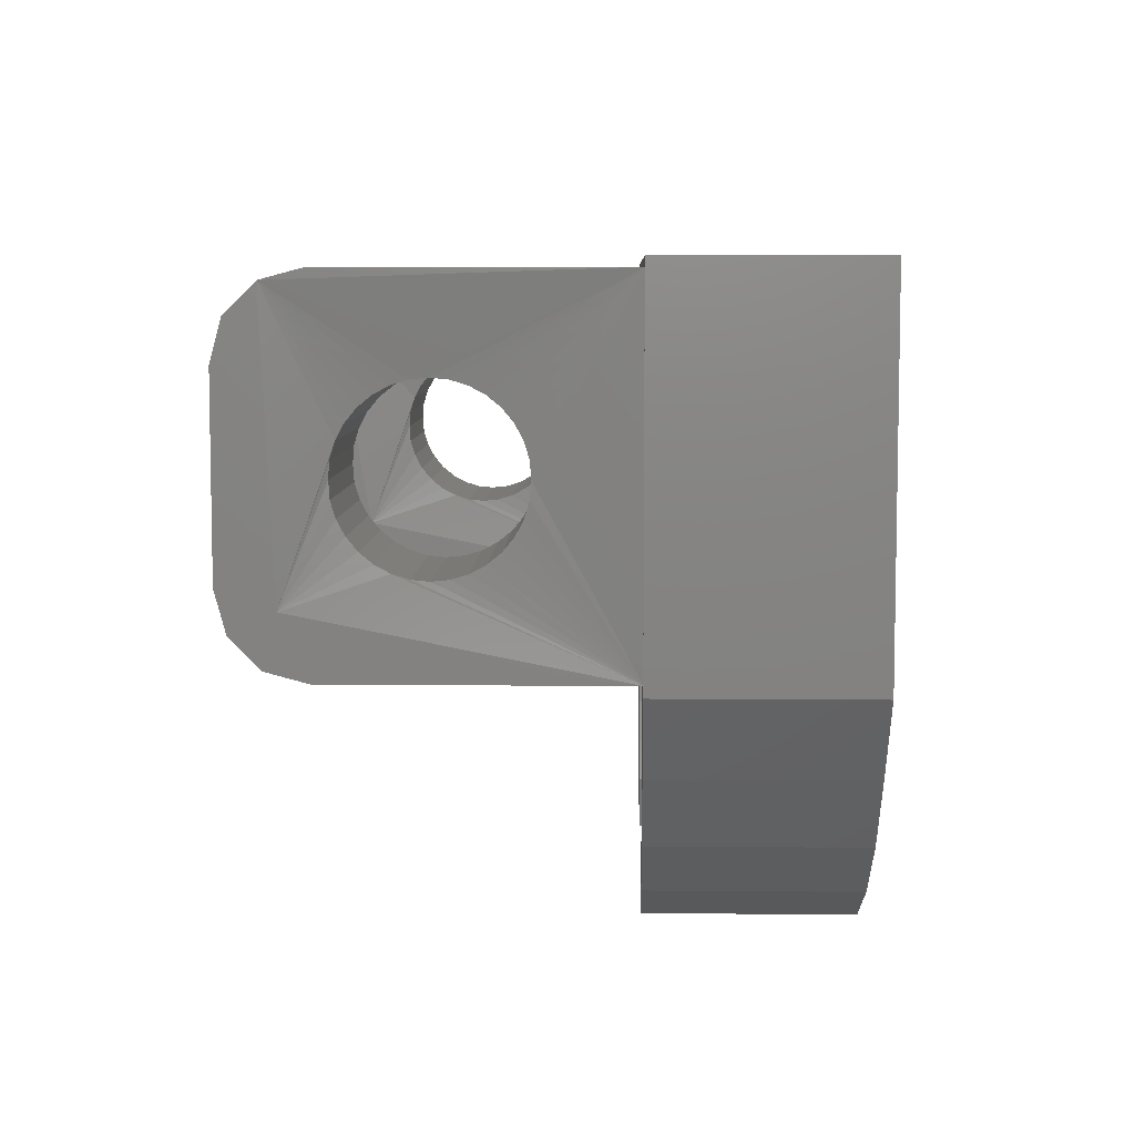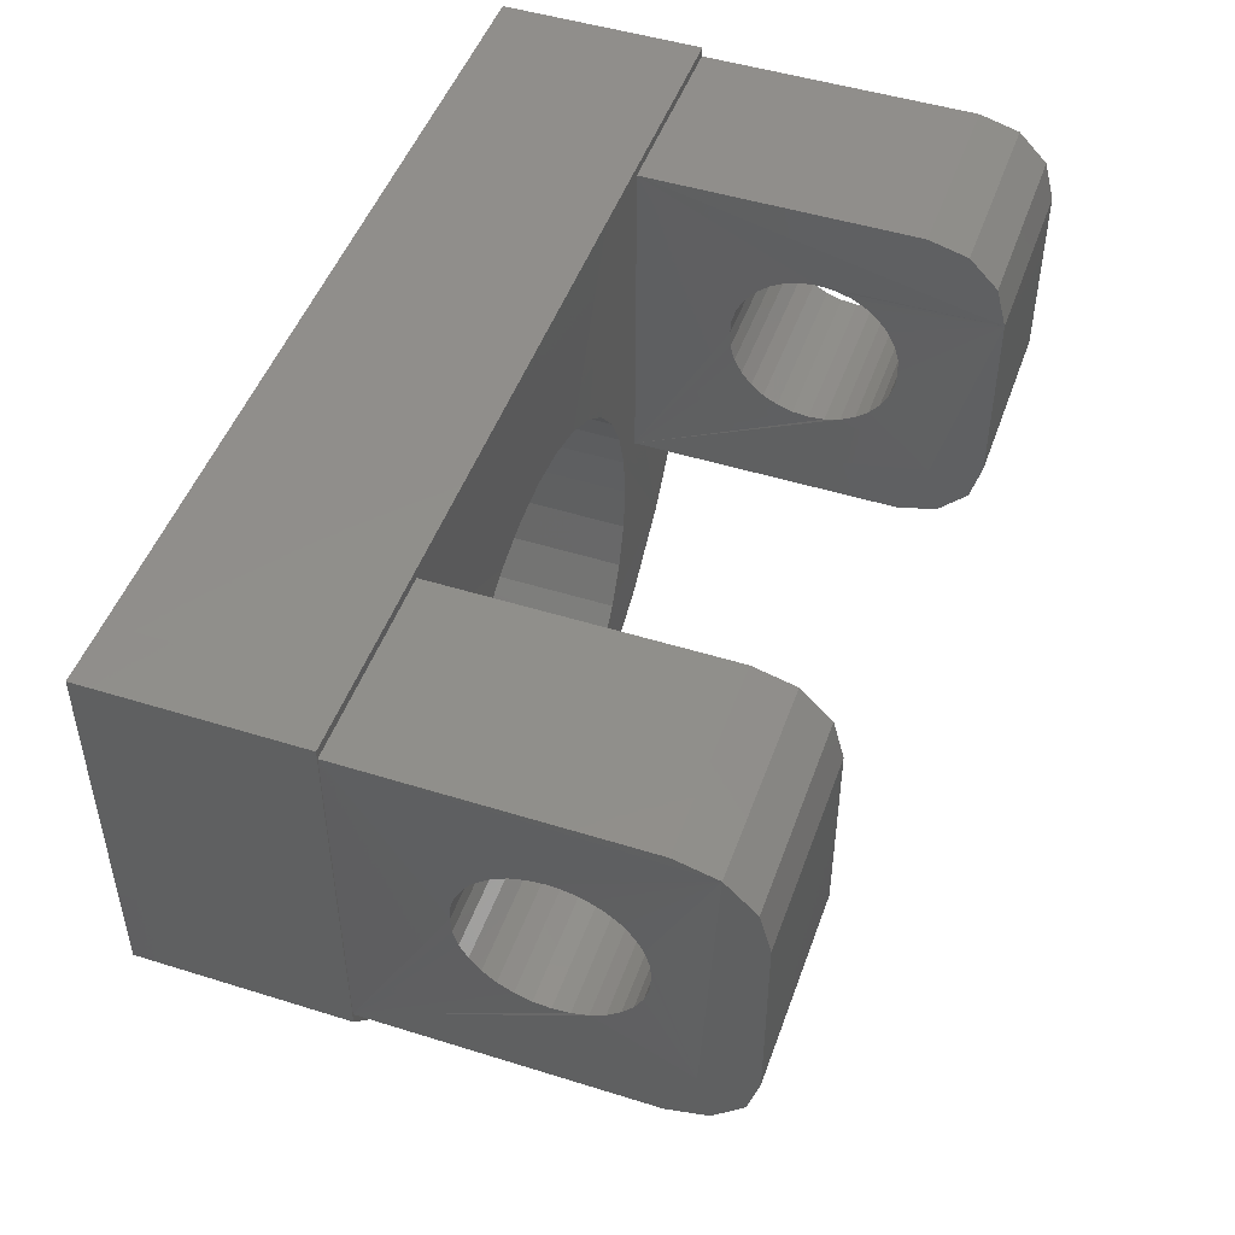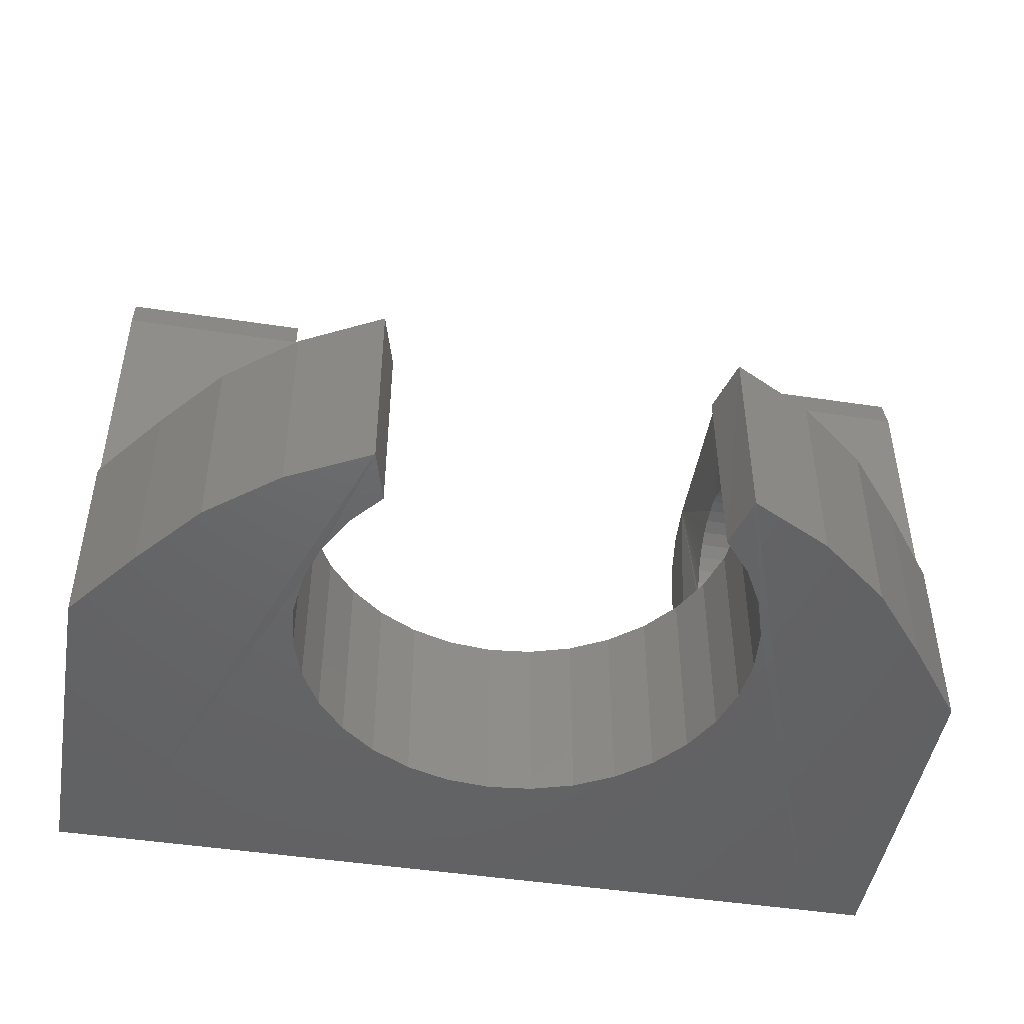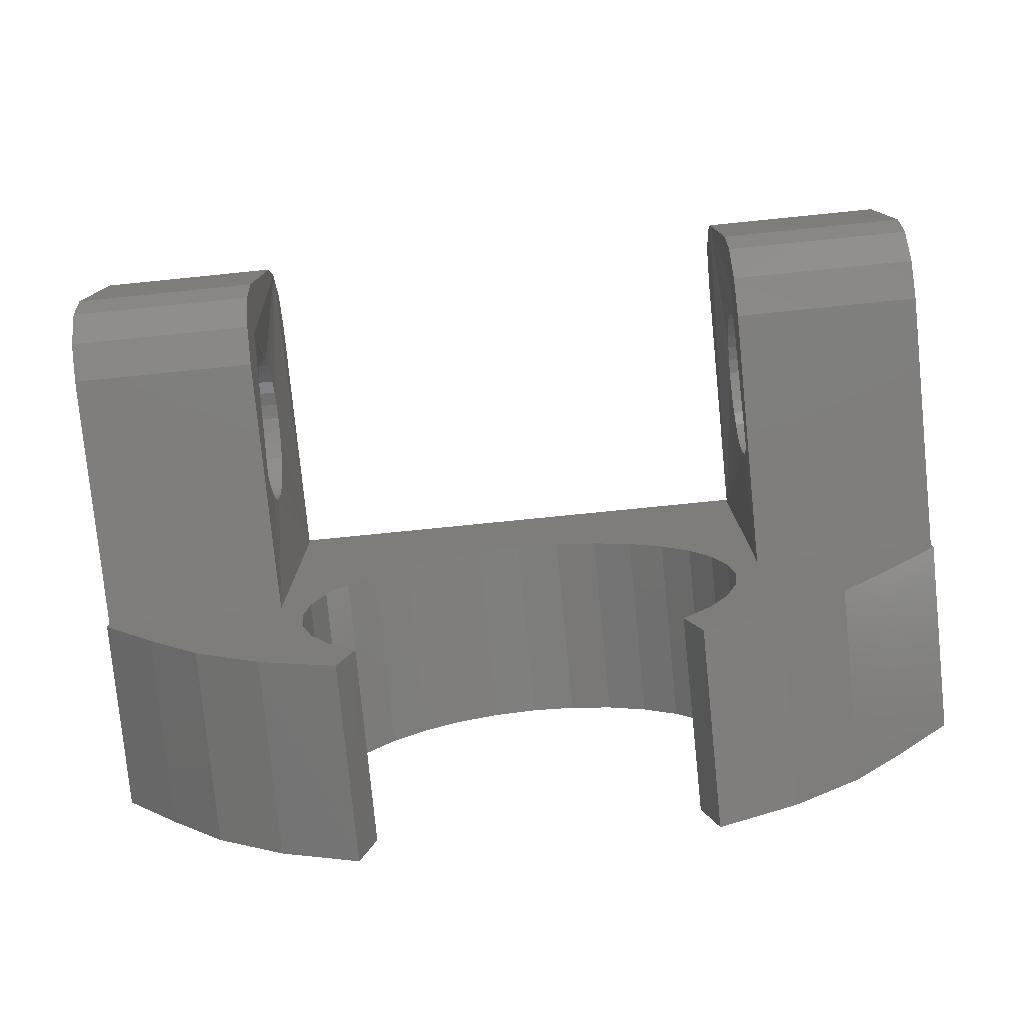
<metadata>
{"format":"stl","ext":"stl","renderer":"f3d","projection":"perspective","resolution":1024,"background":"white","views":[{"elev":6.9,"azim":91.5,"up":"+Y"},{"elev":48.2,"azim":-70.7,"up":"+Y"},{"elev":-46.9,"azim":-9.8,"up":"+Z"},{"elev":-78.4,"azim":5.7,"up":"+Y"}]}
</metadata>
<code>
# stl→obj: 280 verts, 556 faces
v 0.01968 -0.0366 0.01866
v 0.01968 -0.04 0.01866
v 0.01968 -0.04036 0.01768
v 0.0195 -0.03834 0.01689
v 0.01951 -0.03804 0.01687
v 0.01951 -0.03774 0.01678
v 0.01968 -0.03585 0.01846
v 0.01968 -0.03511 0.01717
v 0.01968 -0.03531 0.01791
v 0.0195 -0.03834 0.01378
v 0.01968 -0.04149 0.01205
v 0.01968 -0.03511 0.01205
v 0.01951 -0.03804 0.0138
v 0.01951 -0.03747 0.01663
v 0.01951 -0.03774 0.01389
v 0.01951 -0.03747 0.01403
v 0.01951 -0.03724 0.01644
v 0.01951 -0.03704 0.0162
v 0.01951 -0.03724 0.01423
v 0.01951 -0.03704 0.01446
v 0.01951 -0.0369 0.01593
v 0.01951 -0.03681 0.01564
v 0.01951 -0.0369 0.01473
v 0.01951 -0.03681 0.01503
v 0.01951 -0.03678 0.01533
v 0.01609 -0.04149 0.01205
v 0.01968 -0.04149 0.01717
v 0.01609 -0.04149 0.01717
v 0.01609 -0.04037 0.01768
v 0.01626 -0.03834 0.01689
v 0.01625 -0.03865 0.01687
v 0.01625 -0.03895 0.01678
v 0.01625 -0.03865 0.0138
v 0.01626 -0.03834 0.01378
v 0.01625 -0.03895 0.01389
v 0.01625 -0.03922 0.01663
v 0.01625 -0.03945 0.01644
v 0.01625 -0.03922 0.01403
v 0.01625 -0.03945 0.01423
v 0.01625 -0.03965 0.0162
v 0.01625 -0.03979 0.01593
v 0.01625 -0.03965 0.01447
v 0.01625 -0.03979 0.01474
v 0.01625 -0.03988 0.01564
v 0.01625 -0.03988 0.01503
v 0.01625 -0.03991 0.01533
v 0.01609 -0.04 0.01866
v 0.01609 -0.0366 0.01866
v 0.01609 -0.03511 0.01205
v 0.01625 -0.03804 0.0138
v 0.01609 -0.03531 0.01791
v 0.01609 -0.03511 0.01717
v 0.01609 -0.03585 0.01846
v 0.01625 -0.03804 0.01687
v 0.01625 -0.03774 0.01678
v 0.01625 -0.03774 0.01389
v 0.01625 -0.03747 0.01403
v 0.01625 -0.03747 0.01663
v 0.01625 -0.03724 0.01423
v 0.01625 -0.03704 0.01446
v 0.01625 -0.03724 0.01644
v 0.01625 -0.03704 0.0162
v 0.01625 -0.0369 0.01473
v 0.01625 -0.03681 0.01503
v 0.01625 -0.0369 0.01593
v 0.01625 -0.03681 0.01564
v 0.01625 -0.03678 0.01533
v 0.01951 -0.03865 0.0138
v 0.01951 -0.03945 0.01423
v 0.01951 -0.03922 0.01403
v 0.01951 -0.03895 0.01389
v 0.01951 -0.03988 0.01564
v 0.01951 -0.03991 0.01533
v 0.01951 -0.03988 0.01503
v 0.01951 -0.03965 0.0162
v 0.01951 -0.03979 0.01593
v 0.01951 -0.03965 0.01447
v 0.01951 -0.03865 0.01687
v 0.01951 -0.03895 0.01678
v 0.01951 -0.03922 0.01663
v 0.01951 -0.03945 0.01644
v 0.01951 -0.03979 0.01474
v 0.01609 -0.04129 0.01791
v 0.01609 -0.04075 0.01846
v 0.01968 -0.04074 0.01846
v 0.01968 -0.04129 0.01791
v 0.02958 -0.04036 0.01768
v 0.02958 -0.04 0.01866
v 0.02958 -0.0366 0.01866
v 0.02958 -0.03585 0.01846
v 0.02958 -0.03531 0.01791
v 0.02958 -0.03511 0.01717
v 0.02958 -0.03511 0.01205
v 0.02958 -0.04149 0.01205
v 0.02976 -0.03834 0.01378
v 0.02975 -0.03804 0.0138
v 0.02976 -0.03834 0.01689
v 0.02975 -0.03804 0.01687
v 0.02975 -0.03774 0.01389
v 0.02975 -0.03747 0.01403
v 0.02975 -0.03774 0.01678
v 0.02975 -0.03747 0.01663
v 0.02975 -0.03724 0.01423
v 0.02975 -0.03704 0.01446
v 0.02975 -0.03724 0.01644
v 0.02975 -0.03704 0.0162
v 0.02975 -0.0369 0.01473
v 0.02975 -0.03681 0.01503
v 0.02975 -0.0369 0.01593
v 0.02975 -0.03681 0.01564
v 0.02975 -0.03678 0.01533
v 0.03317 -0.04149 0.01205
v 0.03317 -0.04149 0.01717
v 0.02958 -0.04149 0.01717
v 0.03317 -0.04037 0.01768
v 0.03299 -0.03834 0.01378
v 0.033 -0.03865 0.0138
v 0.033 -0.03895 0.01389
v 0.033 -0.03865 0.01687
v 0.03299 -0.03834 0.01689
v 0.033 -0.03895 0.01678
v 0.033 -0.03922 0.01403
v 0.033 -0.03945 0.01423
v 0.033 -0.03922 0.01663
v 0.033 -0.03945 0.01644
v 0.033 -0.03965 0.01447
v 0.033 -0.03979 0.01474
v 0.033 -0.03965 0.0162
v 0.033 -0.03979 0.01593
v 0.033 -0.03988 0.01503
v 0.033 -0.03991 0.01533
v 0.033 -0.03988 0.01564
v 0.03317 -0.04 0.01866
v 0.03317 -0.0366 0.01866
v 0.03317 -0.03511 0.01205
v 0.03317 -0.03511 0.01717
v 0.03317 -0.03531 0.01791
v 0.03317 -0.03585 0.01846
v 0.033 -0.03804 0.01687
v 0.033 -0.03774 0.01678
v 0.033 -0.03804 0.0138
v 0.033 -0.03747 0.01663
v 0.033 -0.03774 0.01389
v 0.033 -0.03747 0.01403
v 0.033 -0.03724 0.01644
v 0.033 -0.03704 0.0162
v 0.033 -0.03724 0.01423
v 0.033 -0.03704 0.01446
v 0.033 -0.0369 0.01593
v 0.033 -0.03681 0.01564
v 0.033 -0.0369 0.01473
v 0.033 -0.03681 0.01503
v 0.033 -0.03678 0.01533
v 0.02975 -0.03865 0.0138
v 0.02975 -0.03922 0.01403
v 0.02975 -0.03945 0.01423
v 0.02975 -0.03895 0.01389
v 0.02975 -0.03991 0.01533
v 0.02975 -0.03988 0.01564
v 0.02975 -0.03988 0.01503
v 0.02975 -0.03979 0.01593
v 0.02975 -0.03965 0.0162
v 0.02975 -0.03965 0.01447
v 0.02975 -0.03865 0.01687
v 0.02975 -0.03895 0.01678
v 0.02975 -0.03922 0.01663
v 0.02975 -0.03945 0.01644
v 0.02975 -0.03979 0.01474
v 0.03317 -0.04129 0.01791
v 0.03317 -0.04075 0.01846
v 0.02958 -0.04074 0.01846
v 0.02958 -0.04129 0.01791
v 0.02122 -0.04646 0.008228
v 0.02122 -0.04646 0.01206
v 0.01968 -0.04564 0.01206
v 0.01968 -0.04564 0.008228
v 0.01833 -0.04454 0.01206
v 0.01833 -0.04454 0.008228
v 0.01723 -0.04321 0.01206
v 0.01723 -0.04321 0.008228
v 0.01607 -0.04168 0.01206
v 0.01607 -0.04168 0.008228
v 0.01606 -0.04003 0.01206
v 0.01606 -0.04003 0.008228
v 0.01606 -0.03831 0.01206
v 0.01606 -0.03831 0.008228
v 0.01606 -0.03659 0.01206
v 0.01606 -0.03659 0.008228
v 0.01607 -0.03493 0.01206
v 0.01607 -0.03493 0.008228
v 0.01723 -0.03494 0.01206
v 0.01723 -0.03494 0.008228
v 0.01833 -0.03494 0.01206
v 0.01833 -0.03494 0.008228
v 0.01968 -0.03494 0.01206
v 0.01968 -0.03494 0.008228
v 0.02122 -0.03494 0.01206
v 0.02122 -0.03494 0.008228
v 0.02289 -0.03494 0.01206
v 0.02289 -0.03494 0.008228
v 0.02463 -0.03494 0.01206
v 0.02463 -0.03494 0.008228
v 0.02463 -0.03787 0.008239
v 0.02376 -0.03796 0.008239
v 0.02293 -0.03821 0.008239
v 0.02217 -0.03862 0.008239
v 0.0215 -0.03917 0.008239
v 0.02095 -0.04476 0.008239
v 0.0215 -0.04543 0.008239
v 0.02054 -0.04399 0.008239
v 0.02095 -0.03984 0.008239
v 0.02054 -0.0406 0.008239
v 0.02029 -0.04316 0.008239
v 0.02029 -0.04143 0.008239
v 0.0202 -0.0423 0.008239
v 0.02803 -0.04646 0.008228
v 0.02957 -0.04564 0.008228
v 0.02957 -0.04564 0.01206
v 0.02803 -0.04646 0.01206
v 0.03092 -0.04454 0.008228
v 0.03092 -0.04454 0.01206
v 0.03203 -0.04321 0.008228
v 0.03203 -0.04321 0.01206
v 0.03319 -0.04168 0.008228
v 0.03319 -0.04168 0.01206
v 0.03319 -0.04003 0.008228
v 0.03319 -0.04003 0.01206
v 0.03319 -0.03831 0.008228
v 0.03319 -0.03831 0.01206
v 0.03319 -0.03659 0.008228
v 0.03319 -0.03659 0.01206
v 0.03319 -0.03493 0.008228
v 0.03319 -0.03493 0.01206
v 0.03203 -0.03494 0.008228
v 0.03203 -0.03494 0.01206
v 0.03092 -0.03494 0.008228
v 0.03092 -0.03494 0.01206
v 0.02957 -0.03494 0.008228
v 0.02957 -0.03494 0.01206
v 0.02803 -0.03494 0.008228
v 0.02803 -0.03494 0.01206
v 0.02636 -0.03494 0.008228
v 0.02636 -0.03494 0.01206
v 0.02549 -0.03796 0.008239
v 0.02632 -0.03821 0.008239
v 0.02709 -0.03862 0.008239
v 0.02776 -0.04543 0.008239
v 0.02831 -0.04476 0.008239
v 0.02872 -0.04399 0.008239
v 0.02776 -0.03917 0.008239
v 0.02831 -0.03984 0.008239
v 0.02897 -0.04316 0.008239
v 0.02872 -0.0406 0.008239
v 0.02897 -0.04143 0.008239
v 0.02905 -0.0423 0.008239
v 0.02897 -0.04316 0.01205
v 0.02905 -0.0423 0.01205
v 0.02831 -0.04476 0.01205
v 0.02872 -0.04399 0.01205
v 0.02029 -0.04143 0.01205
v 0.0202 -0.0423 0.01205
v 0.02897 -0.04143 0.01205
v 0.02872 -0.0406 0.01205
v 0.02831 -0.03984 0.01205
v 0.02776 -0.03917 0.01205
v 0.02463 -0.03787 0.01205
v 0.02376 -0.03796 0.01205
v 0.02095 -0.03984 0.01205
v 0.02054 -0.0406 0.01205
v 0.02293 -0.03821 0.01205
v 0.02709 -0.03862 0.01205
v 0.02632 -0.03821 0.01205
v 0.02217 -0.03862 0.01205
v 0.0215 -0.03917 0.01205
v 0.02054 -0.04399 0.01205
v 0.02095 -0.04476 0.01205
v 0.02549 -0.03796 0.01205
v 0.02029 -0.04316 0.01205
v 0.02774 -0.04543 0.01205
v 0.02151 -0.04543 0.01205
f 1 2 3
f 3 4 5
f 3 5 6
f 7 1 3
f 8 9 7
f 10 11 12
f 13 10 12
f 12 8 7
f 7 3 6
f 7 6 14
f 15 13 12
f 16 15 12
f 7 14 17
f 7 17 18
f 19 16 12
f 20 19 12
f 7 18 21
f 7 21 22
f 23 20 12
f 24 23 12
f 12 7 22
f 25 24 12
f 22 25 12
f 26 11 27
f 26 27 28
f 26 28 29
f 29 30 31
f 29 31 32
f 33 34 26
f 35 33 26
f 29 32 36
f 29 36 37
f 38 35 26
f 39 38 26
f 29 37 40
f 29 40 41
f 42 39 26
f 43 42 26
f 26 29 41
f 26 41 44
f 45 43 26
f 26 44 46
f 46 45 26
f 47 2 1
f 47 1 48
f 49 26 34
f 49 34 50
f 51 52 49
f 48 53 51
f 29 47 48
f 54 30 29
f 55 54 29
f 29 48 51
f 49 50 56
f 49 56 57
f 55 29 51
f 58 55 51
f 49 57 59
f 49 59 60
f 61 58 51
f 62 61 51
f 49 60 63
f 49 63 64
f 65 62 51
f 66 65 51
f 51 49 64
f 67 66 51
f 64 67 51
f 34 33 68
f 34 68 10
f 38 39 69
f 38 69 70
f 35 38 70
f 35 70 71
f 30 54 5
f 30 5 4
f 56 50 13
f 56 13 15
f 50 34 10
f 50 10 13
f 59 57 16
f 59 16 19
f 66 67 25
f 66 25 22
f 46 44 72
f 46 72 73
f 55 58 14
f 55 14 6
f 45 46 73
f 45 73 74
f 65 66 22
f 65 22 21
f 60 59 19
f 60 19 20
f 41 40 75
f 41 75 76
f 12 49 52
f 12 52 8
f 63 60 20
f 63 20 23
f 39 42 77
f 39 77 69
f 61 62 18
f 61 18 17
f 54 55 6
f 54 6 5
f 11 10 68
f 11 68 71
f 3 27 11
f 78 4 3
f 79 78 3
f 11 71 70
f 11 70 69
f 80 79 3
f 81 80 3
f 11 69 77
f 11 77 82
f 75 81 3
f 76 75 3
f 11 82 74
f 11 74 73
f 76 3 11
f 11 73 72
f 11 72 76
f 40 37 81
f 40 81 75
f 42 43 82
f 42 82 77
f 36 32 79
f 36 79 80
f 67 64 24
f 67 24 25
f 57 56 15
f 57 15 16
f 31 30 4
f 31 4 78
f 33 35 71
f 33 71 68
f 44 41 76
f 44 76 72
f 62 65 21
f 62 21 18
f 64 63 23
f 64 23 24
f 32 31 78
f 32 78 79
f 43 45 74
f 43 74 82
f 58 61 17
f 58 17 14
f 37 36 80
f 37 80 81
f 28 83 29
f 83 84 29
f 84 47 29
f 2 85 3
f 85 86 3
f 86 27 3
f 8 52 51
f 8 51 9
f 9 51 53
f 9 53 7
f 7 53 48
f 7 48 1
f 2 47 84
f 2 84 85
f 85 84 83
f 85 83 86
f 86 83 28
f 86 28 27
f 49 12 11
f 49 11 26
f 87 88 89
f 89 90 91
f 91 92 93
f 93 94 95
f 93 95 96
f 89 91 93
f 97 87 89
f 98 97 89
f 93 96 99
f 93 99 100
f 101 98 89
f 102 101 89
f 93 100 103
f 93 103 104
f 105 102 89
f 106 105 89
f 93 104 107
f 93 107 108
f 109 106 89
f 110 109 89
f 93 108 111
f 111 110 89
f 89 93 111
f 112 113 114
f 112 114 94
f 115 113 112
f 112 116 117
f 112 117 118
f 119 120 115
f 121 119 115
f 112 118 122
f 112 122 123
f 124 121 115
f 125 124 115
f 112 123 126
f 112 126 127
f 128 125 115
f 129 128 115
f 112 127 130
f 112 130 131
f 129 115 112
f 112 131 132
f 112 132 129
f 133 134 89
f 133 89 88
f 135 136 137
f 137 138 134
f 134 133 115
f 115 120 139
f 115 139 140
f 137 134 115
f 116 112 135
f 141 116 135
f 137 115 140
f 137 140 142
f 143 141 135
f 144 143 135
f 137 142 145
f 137 145 146
f 147 144 135
f 148 147 135
f 137 146 149
f 137 149 150
f 151 148 135
f 152 151 135
f 135 137 150
f 153 152 135
f 135 150 153
f 116 95 154
f 116 154 117
f 122 155 156
f 122 156 123
f 118 157 155
f 118 155 122
f 120 97 98
f 120 98 139
f 143 99 96
f 143 96 141
f 141 96 95
f 141 95 116
f 147 103 100
f 147 100 144
f 150 110 111
f 150 111 153
f 131 158 159
f 131 159 132
f 140 101 102
f 140 102 142
f 130 160 158
f 130 158 131
f 149 109 110
f 149 110 150
f 148 104 103
f 148 103 147
f 129 161 162
f 129 162 128
f 93 92 136
f 93 136 135
f 151 107 104
f 151 104 148
f 123 156 163
f 123 163 126
f 145 105 106
f 145 106 146
f 139 98 101
f 139 101 140
f 94 114 87
f 87 97 164
f 87 164 165
f 154 95 94
f 157 154 94
f 87 165 166
f 87 166 167
f 155 157 94
f 156 155 94
f 87 167 162
f 87 162 161
f 163 156 94
f 168 163 94
f 94 87 161
f 94 161 159
f 160 168 94
f 94 159 158
f 94 158 160
f 128 162 167
f 128 167 125
f 126 163 168
f 126 168 127
f 124 166 165
f 124 165 121
f 153 111 108
f 153 108 152
f 144 100 99
f 144 99 143
f 119 164 97
f 119 97 120
f 117 154 157
f 117 157 118
f 132 159 161
f 132 161 129
f 146 106 109
f 146 109 149
f 152 108 107
f 152 107 151
f 121 165 164
f 121 164 119
f 127 168 160
f 127 160 130
f 142 102 105
f 142 105 145
f 125 167 166
f 125 166 124
f 113 115 169
f 169 115 170
f 170 115 133
f 88 87 171
f 171 87 172
f 172 87 114
f 92 91 137
f 92 137 136
f 91 90 138
f 91 138 137
f 90 89 134
f 90 134 138
f 88 171 170
f 88 170 133
f 171 172 169
f 171 169 170
f 172 114 113
f 172 113 169
f 135 112 94
f 135 94 93
f 173 174 175
f 173 175 176
f 176 175 177
f 176 177 178
f 178 177 179
f 178 179 180
f 180 179 181
f 180 181 182
f 182 181 183
f 182 183 184
f 184 183 185
f 184 185 186
f 186 185 187
f 186 187 188
f 188 187 189
f 188 189 190
f 190 189 191
f 190 191 192
f 192 191 193
f 192 193 194
f 194 193 195
f 194 195 196
f 196 195 197
f 196 197 198
f 198 197 199
f 198 199 200
f 200 199 201
f 200 201 202
f 200 202 203
f 200 203 204
f 198 200 204
f 198 204 205
f 192 194 196
f 196 198 205
f 196 205 206
f 188 190 192
f 192 196 206
f 192 206 207
f 186 188 192
f 182 184 186
f 178 180 182
f 173 176 178
f 208 209 173
f 210 208 173
f 173 178 182
f 182 186 192
f 192 207 211
f 192 211 212
f 173 182 192
f 213 210 173
f 213 173 192
f 192 212 214
f 215 213 192
f 214 215 192
f 216 217 218
f 216 218 219
f 217 220 221
f 217 221 218
f 220 222 223
f 220 223 221
f 222 224 225
f 222 225 223
f 224 226 227
f 224 227 225
f 226 228 229
f 226 229 227
f 228 230 231
f 228 231 229
f 230 232 233
f 230 233 231
f 232 234 235
f 232 235 233
f 234 236 237
f 234 237 235
f 236 238 239
f 236 239 237
f 238 240 241
f 238 241 239
f 240 242 243
f 240 243 241
f 242 202 201
f 242 201 243
f 203 202 242
f 240 238 236
f 203 242 240
f 244 203 240
f 244 240 236
f 245 244 236
f 234 232 230
f 245 236 234
f 246 245 234
f 234 230 228
f 228 226 224
f 224 222 220
f 220 217 216
f 216 247 248
f 216 248 249
f 224 220 216
f 234 228 224
f 250 246 234
f 251 250 234
f 234 224 216
f 216 249 252
f 234 216 252
f 253 251 234
f 254 253 234
f 234 252 255
f 234 255 254
f 252 256 257
f 252 257 255
f 248 258 259
f 248 259 249
f 214 260 261
f 214 261 215
f 254 262 263
f 254 263 253
f 255 257 262
f 255 262 254
f 251 264 265
f 251 265 250
f 203 266 267
f 203 267 204
f 211 268 269
f 211 269 212
f 204 267 270
f 204 270 205
f 250 265 271
f 250 271 246
f 246 271 272
f 246 272 245
f 206 273 274
f 206 274 207
f 212 269 260
f 212 260 214
f 210 275 276
f 210 276 208
f 244 277 266
f 244 266 203
f 253 263 264
f 253 264 251
f 215 261 278
f 215 278 213
f 249 259 256
f 249 256 252
f 205 270 273
f 205 273 206
f 213 278 275
f 213 275 210
f 245 272 277
f 245 277 244
f 207 274 268
f 207 268 211
f 279 258 248
f 279 248 247
f 258 279 219
f 219 218 221
f 221 223 225
f 225 227 229
f 229 231 233
f 235 237 239
f 229 233 235
f 221 225 229
f 258 219 221
f 259 258 221
f 221 229 235
f 235 239 241
f 241 243 201
f 201 266 277
f 201 277 272
f 221 235 241
f 241 201 272
f 241 272 271
f 256 259 221
f 257 256 221
f 241 271 265
f 241 265 264
f 262 257 221
f 241 264 263
f 263 262 221
f 221 241 263
f 175 174 280
f 175 280 276
f 179 177 175
f 183 181 179
f 187 185 183
f 191 189 187
f 195 193 191
f 201 199 197
f 197 195 191
f 191 187 183
f 183 179 175
f 175 276 275
f 175 275 278
f 191 183 175
f 201 197 191
f 267 266 201
f 270 267 201
f 191 175 278
f 191 278 261
f 270 201 191
f 273 270 191
f 191 261 260
f 191 260 269
f 274 273 191
f 191 269 268
f 268 274 191
f 219 279 247
f 219 247 216
f 209 208 276
f 209 276 280
f 173 209 280
f 173 280 174

</code>
